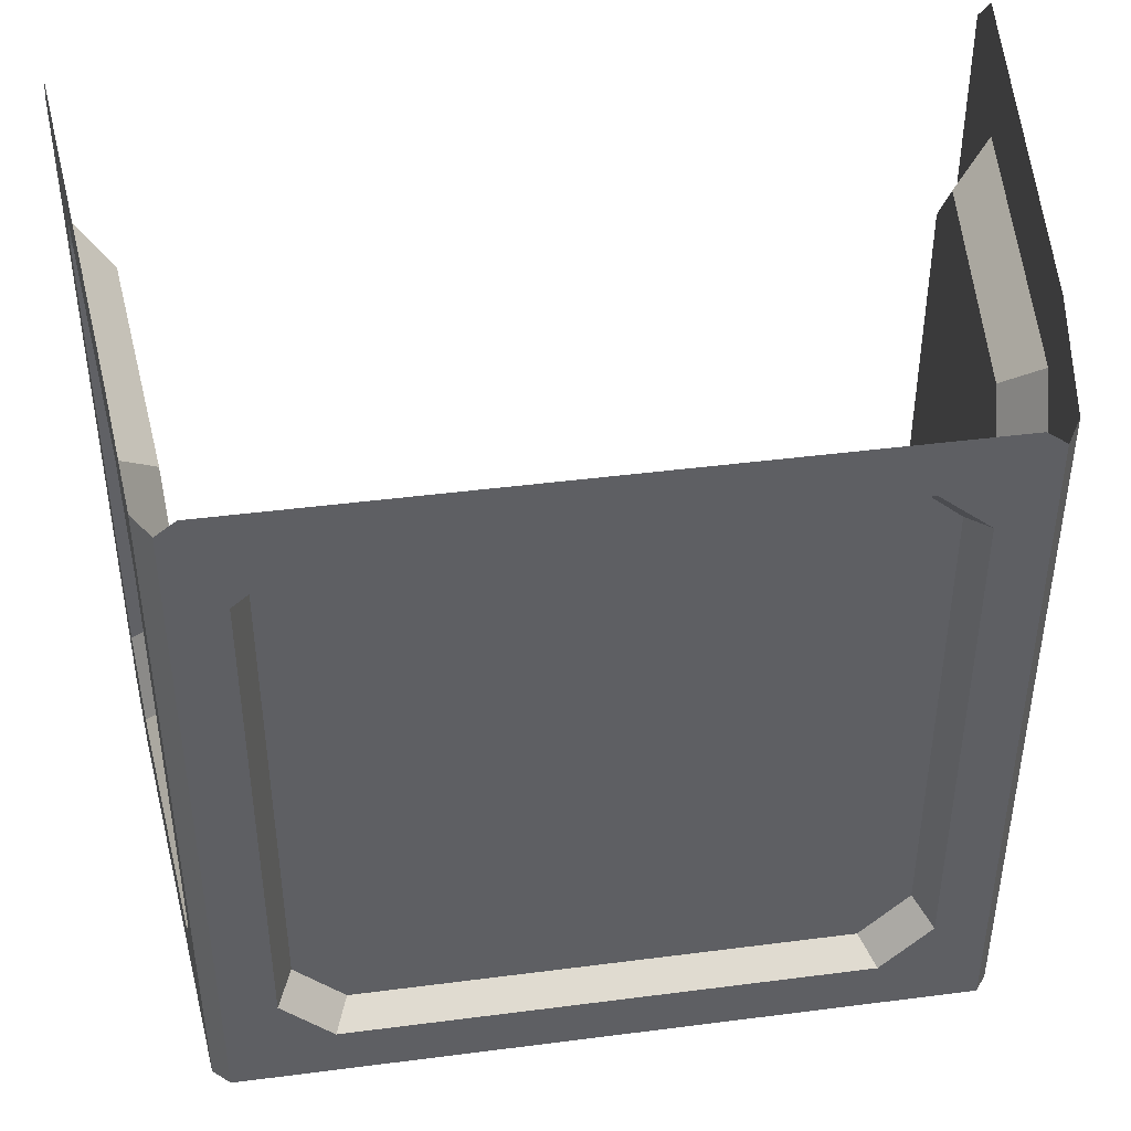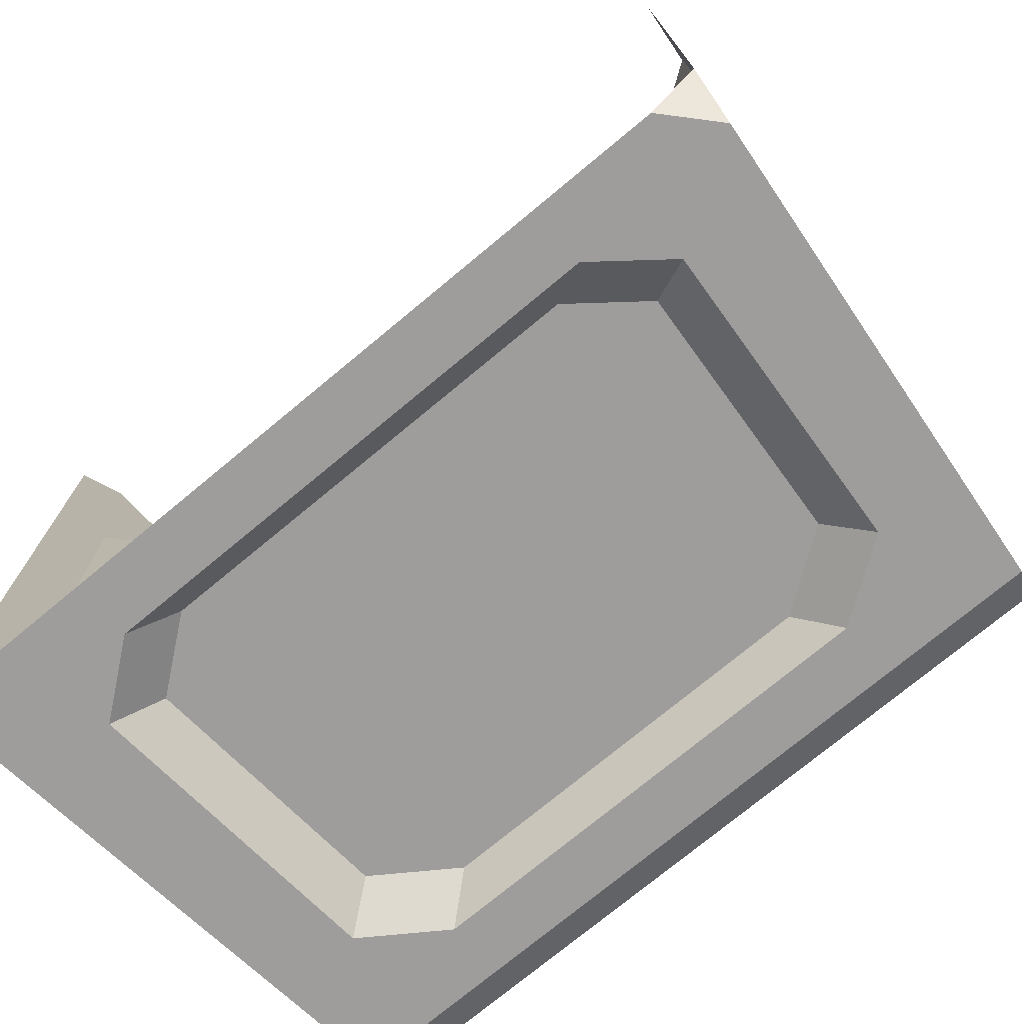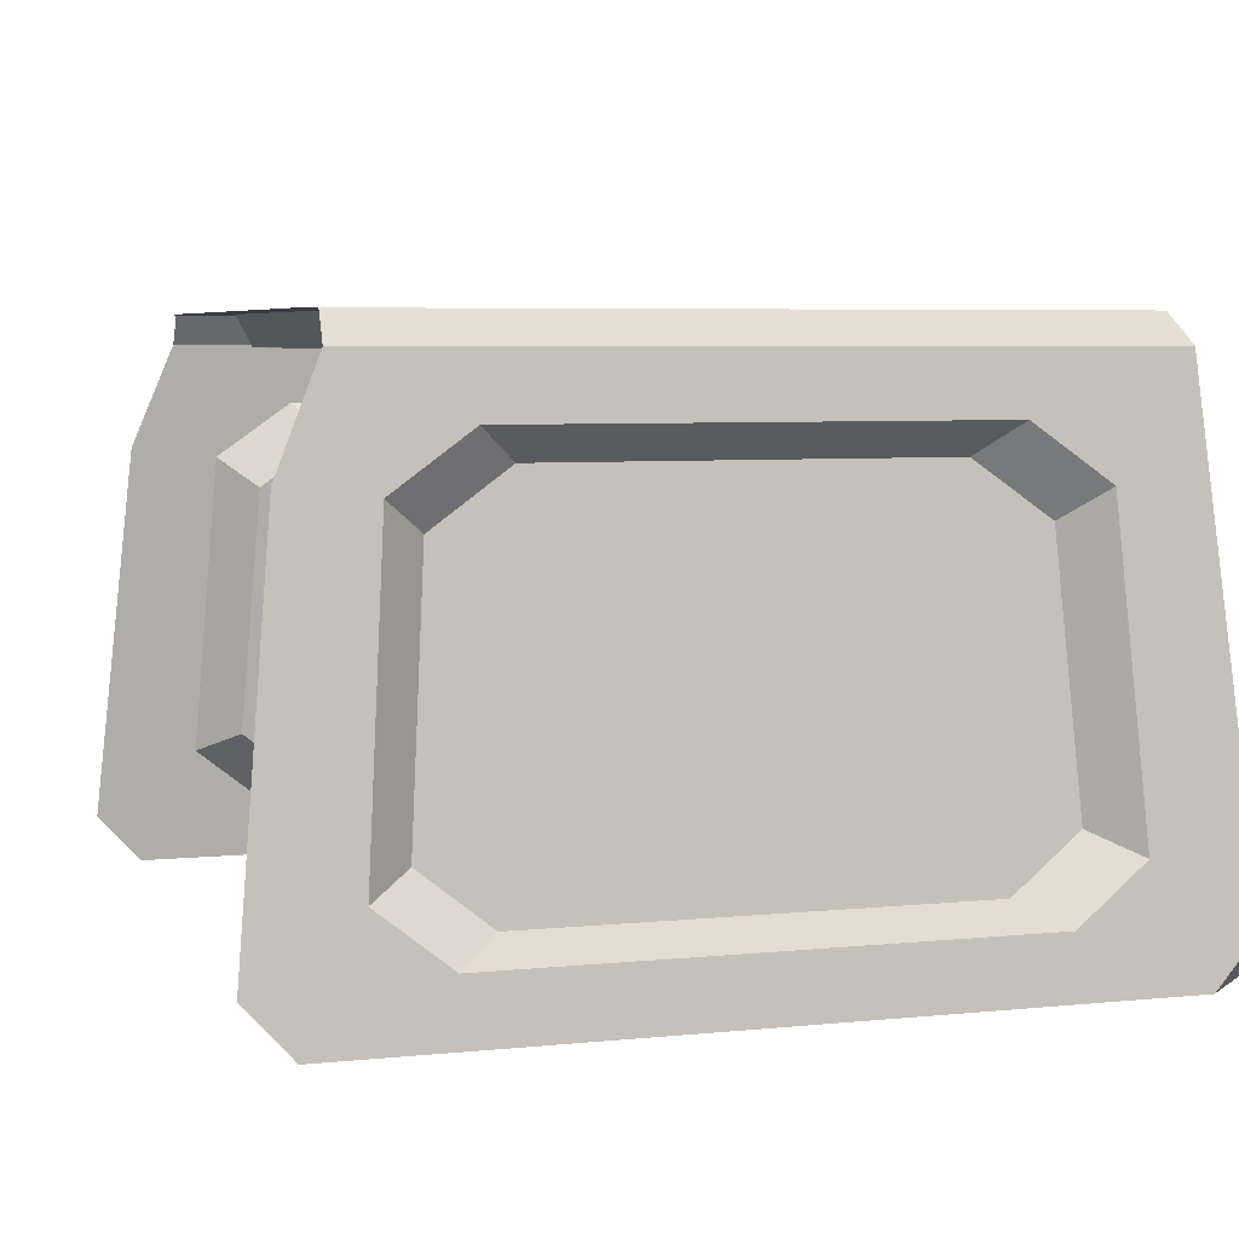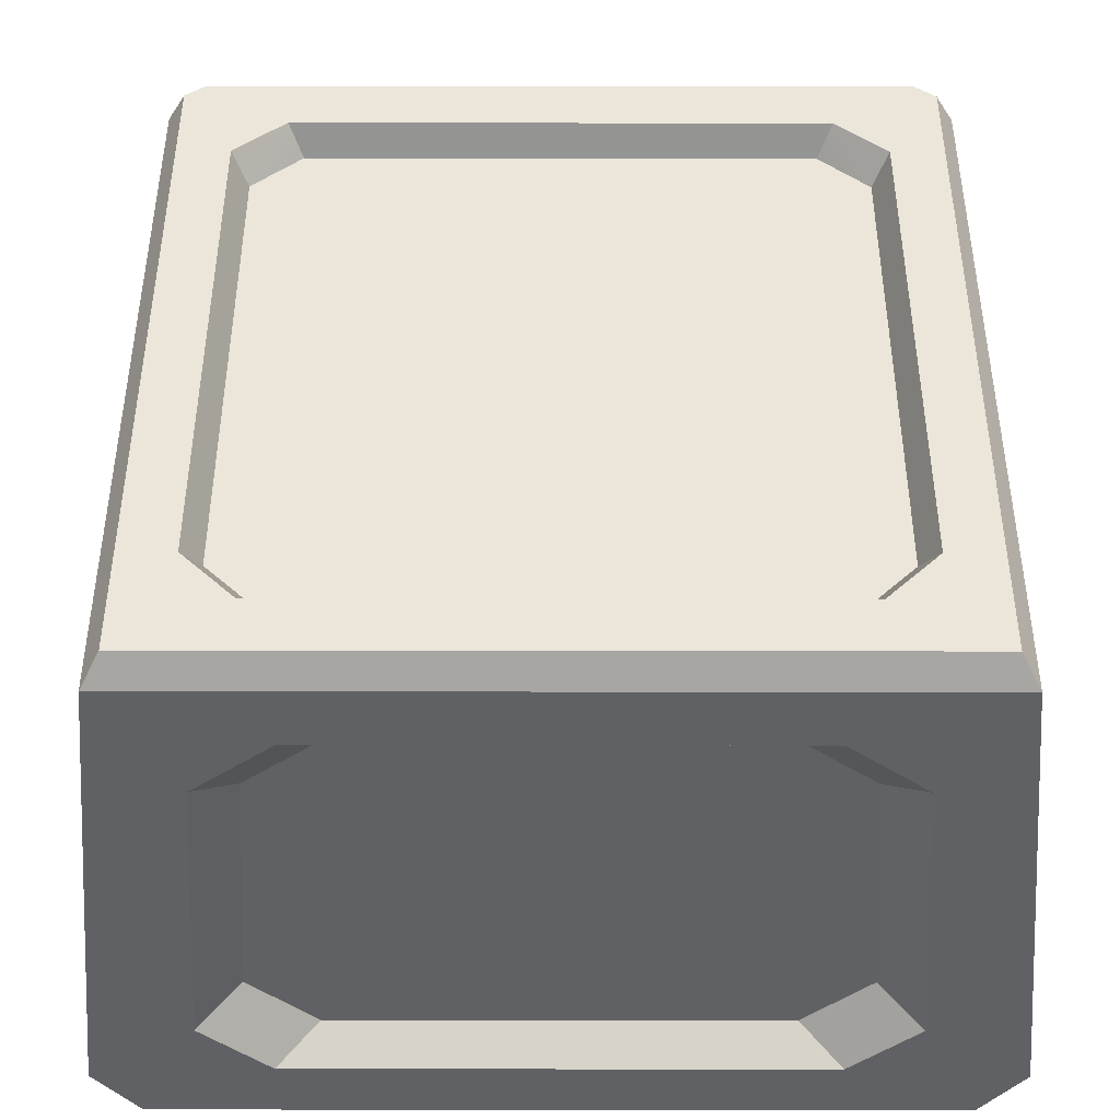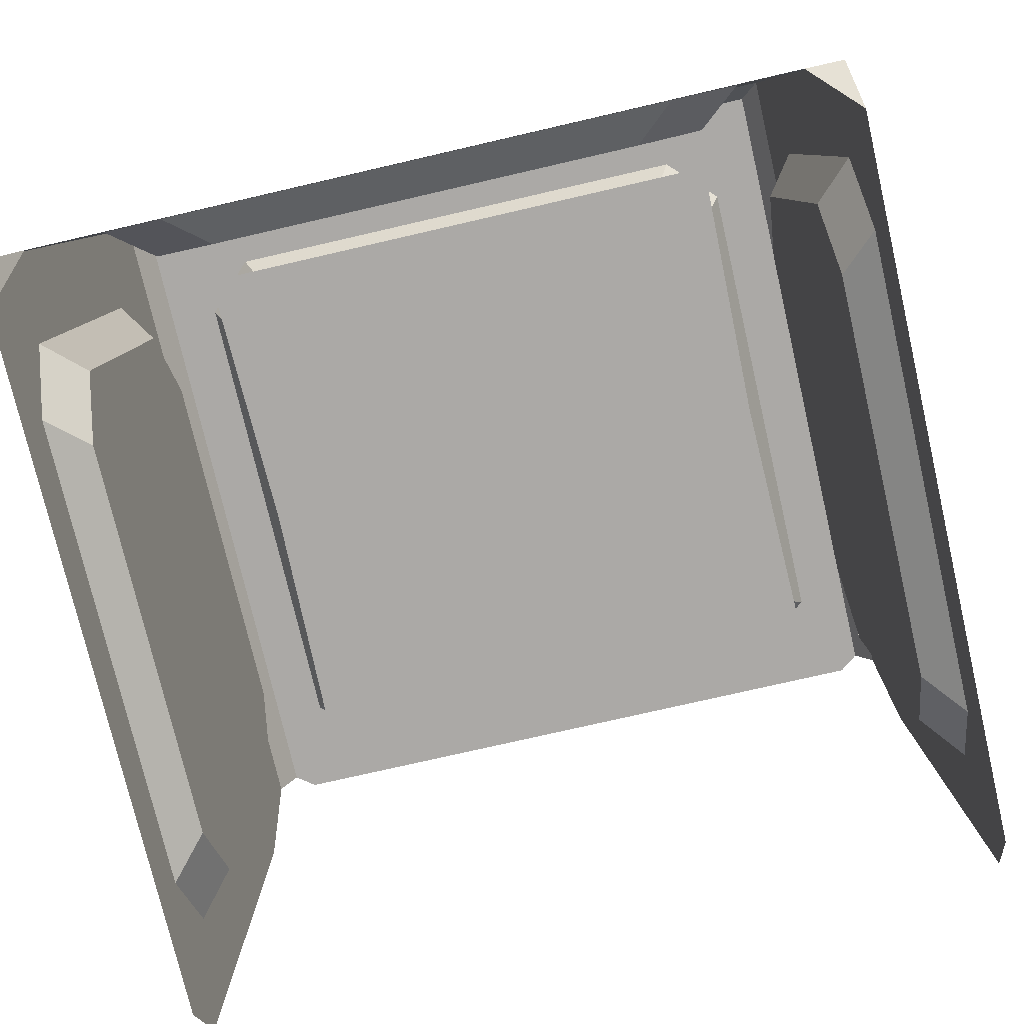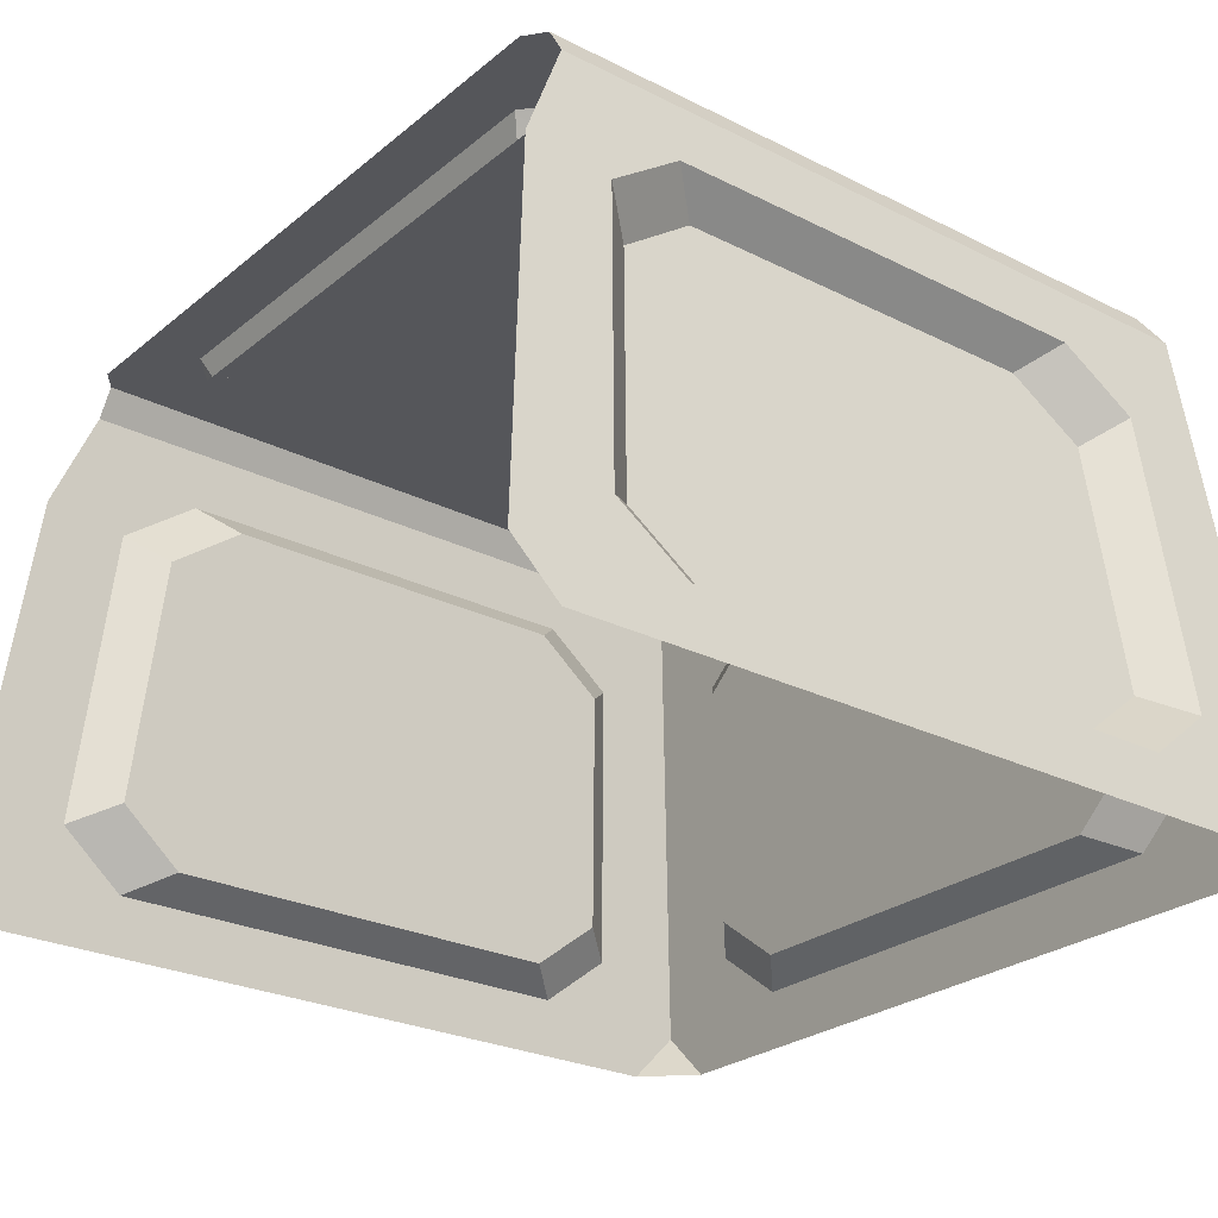
<metadata>
{"format":"obj","ext":"obj","renderer":"f3d","projection":"perspective","resolution":1024,"background":"white","views":[{"elev":44.0,"azim":171.4,"up":"+Z"},{"elev":-74.6,"azim":39.7,"up":"+Z"},{"elev":5.7,"azim":72.7,"up":"+Y"},{"elev":-43.1,"azim":179.9,"up":"+Z"},{"elev":-75.5,"azim":-167.0,"up":"+Y"},{"elev":-26.1,"azim":51.6,"up":"+Y"}]}
</metadata>
<code>
g [GIMMICK]metal_push_block2_fx
v 0.8359 2.599 1.242
v 1.029 2.781 1.242
v 0.8359 2.599 0.114
v 1.029 2.781 1.242
v 1.029 2.781 -0.1043
v 0.8359 2.599 0.114
v 0.8664 2.285 -0.325
v 1.06 2.46 -0.5512
v 1.233 0.67 -0.6751
v 1.233 0.67 -0.6751
v 1.011 0.7929 -0.4281
v 0.8664 2.285 -0.325
v 1.029 2.781 1.242
v 0.8359 2.599 2.37
v 1.029 2.781 2.588
v 1.029 2.781 1.242
v 0.8359 2.599 1.242
v 0.8359 2.599 2.37
v 0.2852 3.301 -0.5664
v 0.2026 3.115 -0.4723
v -1.242 3.301 -0.5664
v 0.2026 3.115 -0.4723
v -1.242 3.115 -0.4723
v -1.242 3.301 -0.5664
v 0.2852 3.301 -0.5664
v 0.5854 3.301 -0.2662
v 0.4913 3.115 -0.1837
v 0.4913 3.115 -0.1837
v 0.2026 3.115 -0.4723
v 0.2852 3.301 -0.5664
v 1.006 1.484e-06 -1.298
v 1.298 1.357e-06 -1.006
v 1.27 0.2894 -1.27
v -3.479 3.13 -0.995
v -3.544 2.46 -0.5512
v -3.754 0.2894 -1.27
v -3.513 2.781 -0.1043
v -3.544 2.46 -0.5512
v -3.479 3.13 1.242
v -3.479 3.13 -0.995
v -3.513 2.781 1.242
v -3.717 0.67 -0.6751
v -3.754 0.2894 -1.27
v -3.782 1.758e-06 -1.006
v -3.748 0.3495 -0.2724
v -3.782 4.224e-07 1.242
v -3.748 0.3495 1.242
v -3.32 2.599 0.114
v -3.513 2.781 1.242
v -3.32 2.599 1.242
v -3.513 2.781 1.242
v -3.32 2.599 0.114
v -3.513 2.781 -0.1043
v -3.35 2.285 -0.325
v -3.495 0.7929 -0.4281
v -3.717 0.67 -0.6751
v -3.717 0.67 -0.6751
v -3.544 2.46 -0.5512
v -3.35 2.285 -0.325
v -3.513 2.781 2.588
v -3.32 2.599 2.37
v -3.513 2.781 1.242
v -3.32 2.599 2.37
v -3.32 2.599 1.242
v -3.513 2.781 1.242
v -2.687 3.115 -0.4723
v -2.769 3.301 -0.5664
v -1.242 3.301 -0.5664
v -1.242 3.301 -0.5664
v -1.242 3.115 -0.4723
v -2.687 3.115 -0.4723
v -3.069 3.301 -0.2662
v -2.769 3.301 -0.5664
v -2.687 3.115 -0.4723
v -2.687 3.115 -0.4723
v -2.975 3.115 -0.1837
v -3.069 3.301 -0.2662
v -3.49 1.805e-06 -1.298
v -3.754 0.2894 -1.27
v -3.782 1.758e-06 -1.006
v 0.5512 2.46 -1.06
v 0.325 2.285 -0.8664
v 0.6751 0.67 -1.233
v 0.4281 0.7929 -1.011
v 0.2724 0.3495 -1.264
v 0.03269 0.4782 -1.041
v -1.242 0.3495 -1.264
v -1.242 0.4782 -1.041
v -2.517 0.4782 -1.041
v -2.756 0.3495 -1.264
v 0.1043 2.781 -1.029
v -0.114 2.599 -0.8359
v 0.325 2.285 -0.8664
v 0.5512 2.46 -1.06
v 0.03269 0.4782 -1.041
v 0.2724 0.3495 -1.264
v 0.4281 0.7929 -1.011
v 0.6751 0.67 -1.233
v -0.114 2.599 -0.8359
v 0.1043 2.781 -1.029
v -1.242 2.781 -1.029
v -1.242 2.599 -0.8359
v -2.37 2.599 -0.8359
v -2.588 2.781 -1.029
v 1.06 2.46 3.035
v 0.8664 2.285 2.809
v 1.233 0.67 3.159
v 1.011 0.7929 2.912
v 1.264 0.3495 1.242
v 1.264 0.3495 2.756
v 1.041 0.4782 2.517
v 1.041 0.4782 1.242
v 1.041 0.4782 -0.03269
v 1.264 0.3495 -0.2724
v 1.06 2.46 -0.5512
v 0.8664 2.285 -0.325
v 1.029 2.781 -0.1043
v 0.8359 2.599 0.114
v 1.029 2.781 2.588
v 0.8359 2.599 2.37
v 0.8664 2.285 2.809
v 1.06 2.46 3.035
v 1.041 0.4782 2.517
v 1.264 0.3495 2.756
v 1.011 0.7929 2.912
v 1.233 0.67 3.159
v 1.264 0.3495 -0.2724
v 1.011 0.7929 -0.4281
v 1.233 0.67 -0.6751
v 1.041 0.4782 -0.03269
v 0.5854 3.301 2.788
v 0.4913 3.115 2.706
v 0.5854 3.301 1.261
v 0.4913 3.115 1.261
v 0.4913 3.115 -0.1837
v 0.5854 3.301 -0.2662
v 0.4913 3.115 2.706
v 0.5854 3.301 2.788
v 0.2852 3.301 3.04
v 0.2026 3.115 2.958
v 0.2852 3.301 3.04
v -2.769 3.301 3.04
v -2.687 3.115 2.958
v 0.2026 3.115 2.958
v 0.8918 3.301 -0.8918
v 0.995 3.13 -0.995
v 0.995 3.13 1.242
v 0.8918 3.301 1.242
v 0.8918 3.301 3.286
v 0.995 3.13 3.29
v 0.995 3.13 -0.995
v 0.8918 3.301 -0.8918
v -1.242 3.13 -0.995
v -1.242 3.301 -0.8918
v -3.376 3.301 -0.8918
v -3.479 3.13 -0.995
v -3.159 0.67 -1.233
v -2.809 2.285 -0.8664
v -3.035 2.46 -1.06
v -2.912 0.7929 -1.011
v -2.588 2.781 -1.029
v -3.035 2.46 -1.06
v -2.809 2.285 -0.8664
v -2.37 2.599 -0.8359
v -2.756 0.3495 -1.264
v -2.912 0.7929 -1.011
v -3.159 0.67 -1.233
v -2.517 0.4782 -1.041
v -3.32 2.599 1.242
v -3.423 1.539 1.242
v -3.32 2.599 0.114
v -3.35 2.285 -0.325
v -3.495 0.7929 -0.4281
v -3.525 0.4782 -0.03269
v -3.525 0.4782 1.242
v -3.717 0.67 3.159
v -3.35 2.285 2.809
v -3.544 2.46 3.035
v -3.495 0.7929 2.912
v -3.748 0.3495 1.242
v -3.525 0.4782 2.517
v -3.748 0.3495 2.756
v -3.525 0.4782 1.242
v -3.525 0.4782 -0.03269
v -3.748 0.3495 -0.2724
v -3.35 2.285 -0.325
v -3.513 2.781 -0.1043
v -3.32 2.599 0.114
v -3.544 2.46 -0.5512
v -3.513 2.781 2.588
v -3.544 2.46 3.035
v -3.35 2.285 2.809
v -3.32 2.599 2.37
v -3.748 0.3495 2.756
v -3.495 0.7929 2.912
v -3.717 0.67 3.159
v -3.525 0.4782 2.517
v -3.748 0.3495 -0.2724
v -3.717 0.67 -0.6751
v -3.495 0.7929 -0.4281
v -3.525 0.4782 -0.03269
v -3.32 2.599 1.242
v -3.32 2.599 2.37
v -3.423 1.539 1.242
v -3.35 2.285 2.809
v -3.495 0.7929 2.912
v -3.525 0.4782 2.517
v -3.525 0.4782 1.242
v -3.748 0.3495 2.756
v -3.782 4.224e-07 1.242
v -3.748 0.3495 1.242
v -3.782 6.375e-07 3.49
v -3.717 0.67 3.159
v -3.754 0.2894 3.754
v -3.538 2.522 3.538
v -3.544 2.46 3.035
v -3.479 3.13 3.29
v -3.513 2.781 2.588
v -3.479 3.13 1.242
v -3.513 2.781 1.242
v -2.975 3.115 2.706
v -3.069 3.301 2.788
v -3.069 3.301 1.261
v -2.975 3.115 1.261
v -2.975 3.115 -0.1837
v -3.069 3.301 -0.2662
v -3.069 3.301 2.788
v -2.975 3.115 2.706
v -2.769 3.301 3.04
v -2.687 3.115 2.958
v -3.479 3.13 1.242
v -3.479 3.13 -0.995
v -3.376 3.301 -0.8918
v -3.376 3.301 1.242
v -3.376 3.301 3.286
v -3.479 3.13 3.29
v 0.528 3.115 3.031
v -3.012 3.115 3.031
v -2.975 3.115 1.261
v 0.4913 3.115 1.261
v -3.012 3.115 -0.509
v 0.528 3.115 -0.509
v -1.242 3.13 -0.995
v -1.242 2.781 -1.029
v 0.1043 2.781 -1.029
v -2.588 2.781 -1.029
v 0.995 3.13 -0.995
v -3.479 3.13 -0.995
v 0.5512 2.46 -1.06
v -3.035 2.46 -1.06
v 1.27 0.2894 -1.27
v -3.754 0.2894 -1.27
v 0.6751 0.67 -1.233
v -3.159 0.67 -1.233
v 1.006 1.484e-06 -1.298
v -3.49 1.805e-06 -1.298
v 0.2724 0.3495 -1.264
v -2.756 0.3495 -1.264
v -1.242 1.645e-06 -1.298
v -1.242 0.3495 -1.264
v -1.242 2.599 -0.8359
v -1.242 1.539 -0.9386
v -0.114 2.599 -0.8359
v -2.37 2.599 -0.8359
v 0.325 2.285 -0.8664
v -2.809 2.285 -0.8664
v 0.4281 0.7929 -1.011
v -2.912 0.7929 -1.011
v 0.03269 0.4782 -1.041
v -2.517 0.4782 -1.041
v -1.242 0.4782 -1.041
v 0.8359 2.599 1.242
v 0.8359 2.599 0.114
v 0.9386 1.539 1.242
v 0.8359 2.599 2.37
v 0.8664 2.285 -0.325
v 0.8664 2.285 2.809
v 1.011 0.7929 -0.4281
v 1.011 0.7929 2.912
v 1.041 0.4782 -0.03269
v 1.041 0.4782 2.517
v 1.041 0.4782 1.242
v 1.264 0.3495 -0.2724
v 1.298 3.8e-07 1.242
v 1.264 0.3495 1.242
v 1.264 0.3495 2.756
v 1.298 1.357e-06 -1.006
v 1.298 2.603e-07 3.49
v 1.233 0.67 -0.6751
v 1.27 0.2894 -1.27
v 1.06 2.46 -0.5512
v 0.995 3.13 -0.995
v 1.029 2.781 -0.1043
v 1.233 0.67 3.159
v 1.27 0.2894 3.754
v 1.054 2.522 3.538
v 1.06 2.46 3.035
v 0.995 3.13 3.29
v 1.029 2.781 2.588
v 0.995 3.13 1.242
v 1.029 2.781 1.242
v -1.242 3.301 -0.5664
v -1.242 3.301 -0.8918
v 0.2852 3.301 -0.5664
v -2.769 3.301 -0.5664
v 0.8918 3.301 -0.8918
v -3.376 3.301 -0.8918
v 0.5854 3.301 -0.2662
v -3.069 3.301 -0.2662
v 0.8918 3.301 1.242
v 0.5854 3.301 1.261
v -3.376 3.301 1.242
v -3.069 3.301 1.261
v 0.5854 3.301 2.788
v 0.8918 3.301 3.286
v -3.069 3.301 2.788
v -3.376 3.301 3.286
v -3.257 3.301 3.376
v -2.769 3.301 3.04
v 0.7731 3.301 3.376
v 0.2852 3.301 3.04
g [GIMMICK]metal_push_block2_fx_0
f 3 2 1
f 6 5 4
f 9 8 7
f 12 11 10
f 15 14 13
f 18 17 16
f 21 20 19
f 24 23 22
f 27 26 25
f 30 29 28
f 33 32 31
f 36 35 34
f 38 37 34
f 40 37 39
f 37 41 39
f 43 42 38
f 44 42 43
f 45 42 44
f 46 45 44
f 45 46 47
f 50 49 48
f 53 52 51
f 56 55 54
f 59 58 57
f 62 61 60
f 65 64 63
f 68 67 66
f 71 70 69
f 74 73 72
f 77 76 75
f 80 79 78
f 83 82 81
f 83 84 82
f 87 86 85
f 87 88 86
f 89 88 87
f 90 89 87
f 93 92 91
f 91 94 93
f 97 96 95
f 96 97 98
f 101 100 99
f 102 101 99
f 103 101 102
f 101 103 104
f 107 106 105
f 107 108 106
f 111 110 109
f 111 109 112
f 113 112 109
f 114 113 109
f 117 116 115
f 117 118 116
f 121 120 119
f 119 122 121
f 125 124 123
f 124 125 126
f 129 128 127
f 128 130 127
f 133 132 131
f 133 134 132
f 135 134 133
f 136 135 133
f 139 138 137
f 137 140 139
f 143 142 141
f 141 144 143
f 147 146 145
f 148 147 145
f 147 148 149
f 149 150 147
f 153 152 151
f 152 153 154
f 154 153 155
f 156 155 153
f 159 158 157
f 158 160 157
f 163 162 161
f 161 164 163
f 167 166 165
f 166 168 165
f 171 170 169
f 170 171 172
f 172 173 170
f 173 174 170
f 174 175 170
f 178 177 176
f 177 179 176
f 182 181 180
f 183 180 181
f 180 183 184
f 180 184 185
f 188 187 186
f 187 189 186
f 192 191 190
f 190 193 192
f 196 195 194
f 195 197 194
f 200 199 198
f 198 201 200
f 204 203 202
f 205 203 204
f 204 206 205
f 207 206 204
f 204 208 207
f 211 210 209
f 212 209 210
f 213 209 212
f 213 212 214
f 215 213 214
f 215 216 213
f 215 217 216
f 216 217 218
f 219 218 217
f 218 219 220
f 223 222 221
f 221 224 223
f 223 224 225
f 223 225 226
f 229 228 227
f 229 230 228
f 233 232 231
f 231 234 233
f 234 231 235
f 231 236 235
f 239 238 237
f 237 240 239
f 241 239 240
f 240 242 241
f 245 244 243
f 243 244 246
f 247 245 243
f 243 246 248
f 247 249 245
f 250 248 246
f 251 249 247
f 248 250 252
f 251 253 249
f 250 254 252
f 255 253 251
f 254 256 252
f 257 253 255
f 254 258 256
f 259 257 255
f 256 258 259
f 259 260 257
f 260 259 258
f 263 262 261
f 262 264 261
f 262 263 265
f 266 264 262
f 265 267 262
f 262 268 266
f 267 269 262
f 270 268 262
f 269 271 262
f 262 271 270
f 274 273 272
f 275 274 272
f 276 273 274
f 274 275 277
f 274 278 276
f 277 279 274
f 280 278 274
f 279 281 274
f 274 282 280
f 281 282 274
f 285 284 283
f 284 285 286
f 287 283 284
f 284 286 288
f 289 283 287
f 290 289 287
f 291 289 290
f 292 291 290
f 293 291 292
f 286 294 288
f 288 294 295
f 295 294 296
f 297 296 294
f 296 297 298
f 299 298 297
f 300 293 292
f 300 298 299
f 293 300 301
f 299 301 300
f 304 303 302
f 305 302 303
f 303 304 306
f 303 307 305
f 306 304 308
f 305 307 309
f 306 308 310
f 308 311 310
f 312 309 307
f 312 313 309
f 314 310 311
f 310 314 315
f 316 313 312
f 317 316 312
f 316 317 318
f 319 316 318
f 314 320 315
f 320 319 318
f 314 321 320
f 320 321 319

</code>
